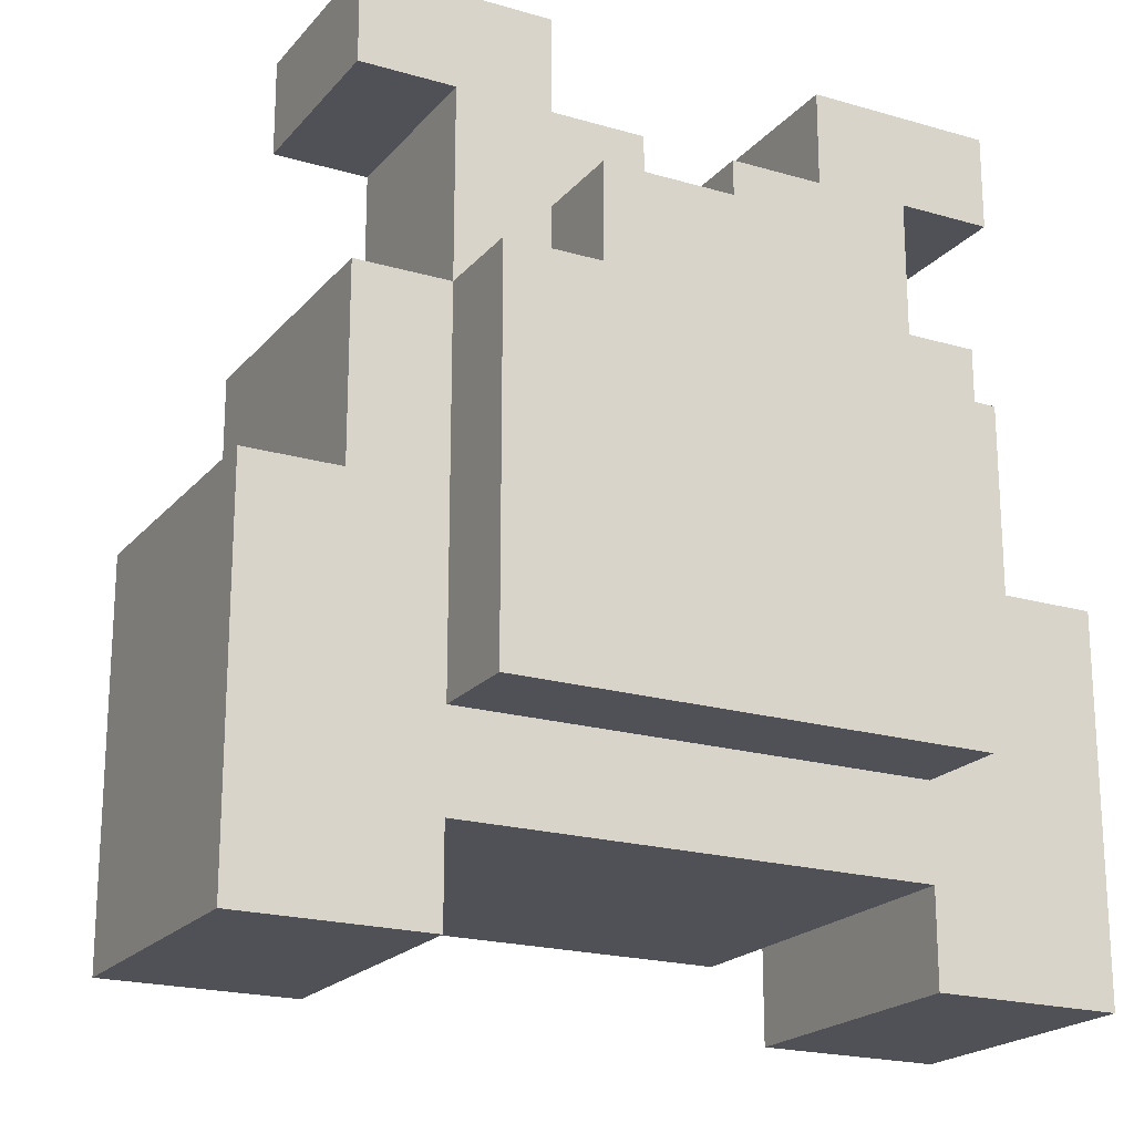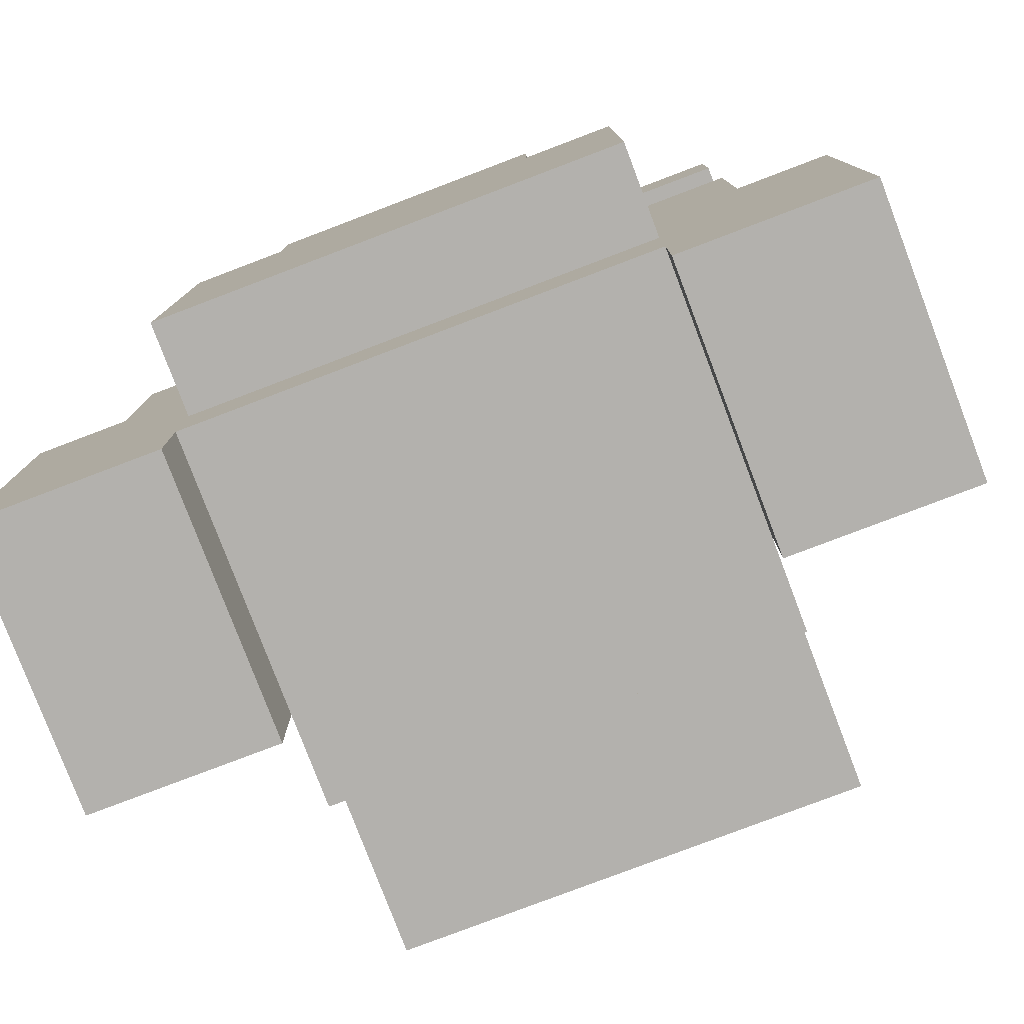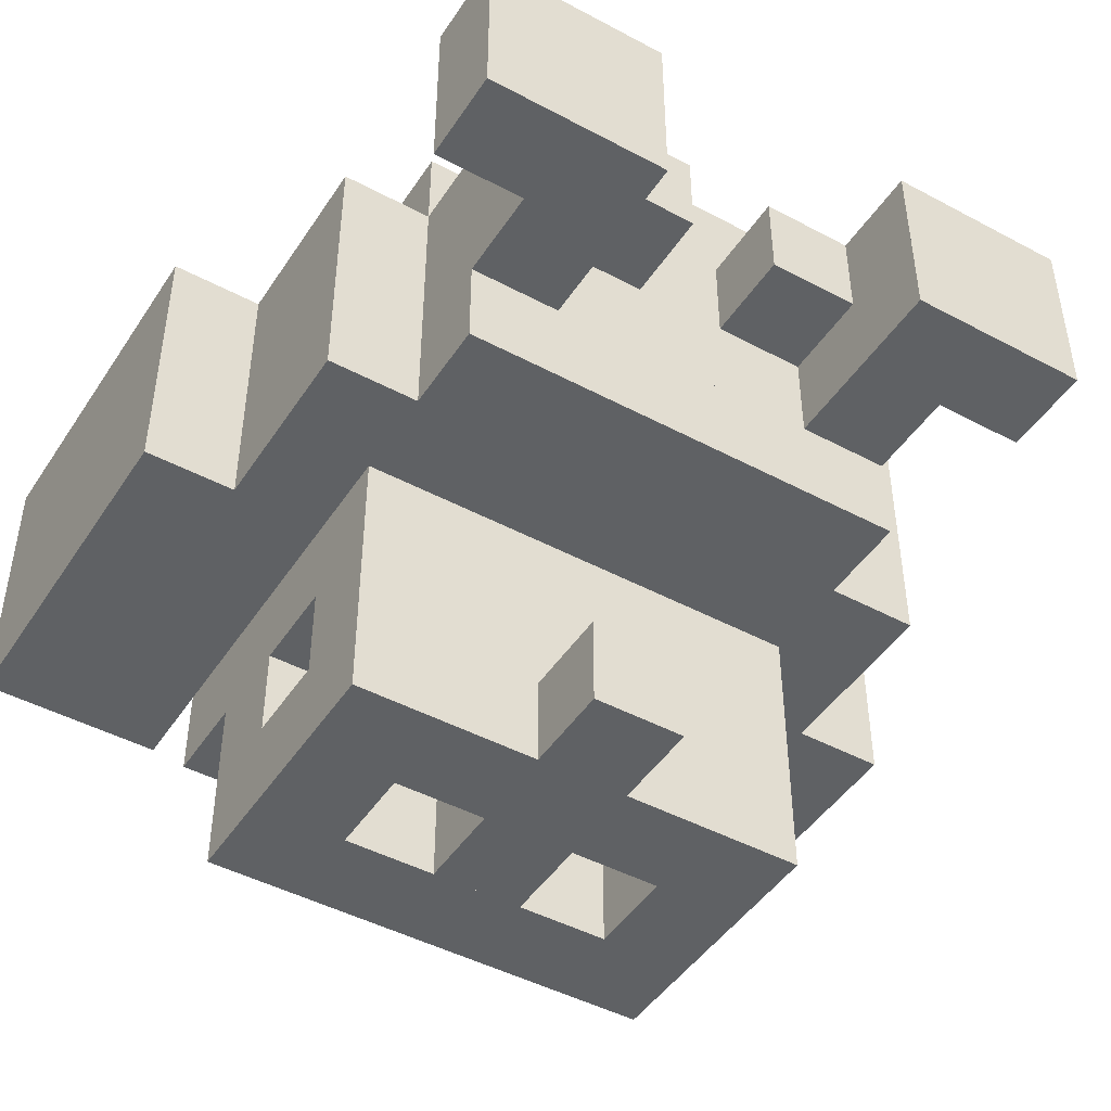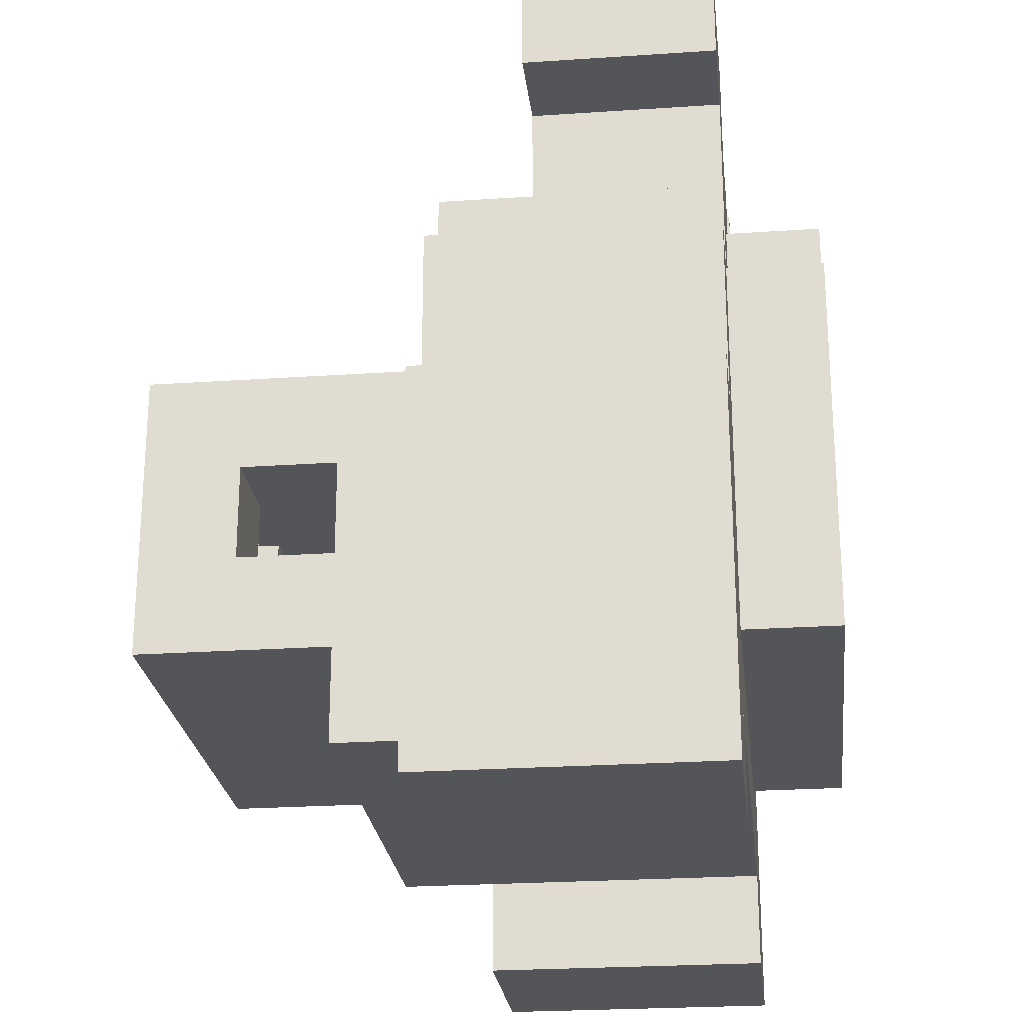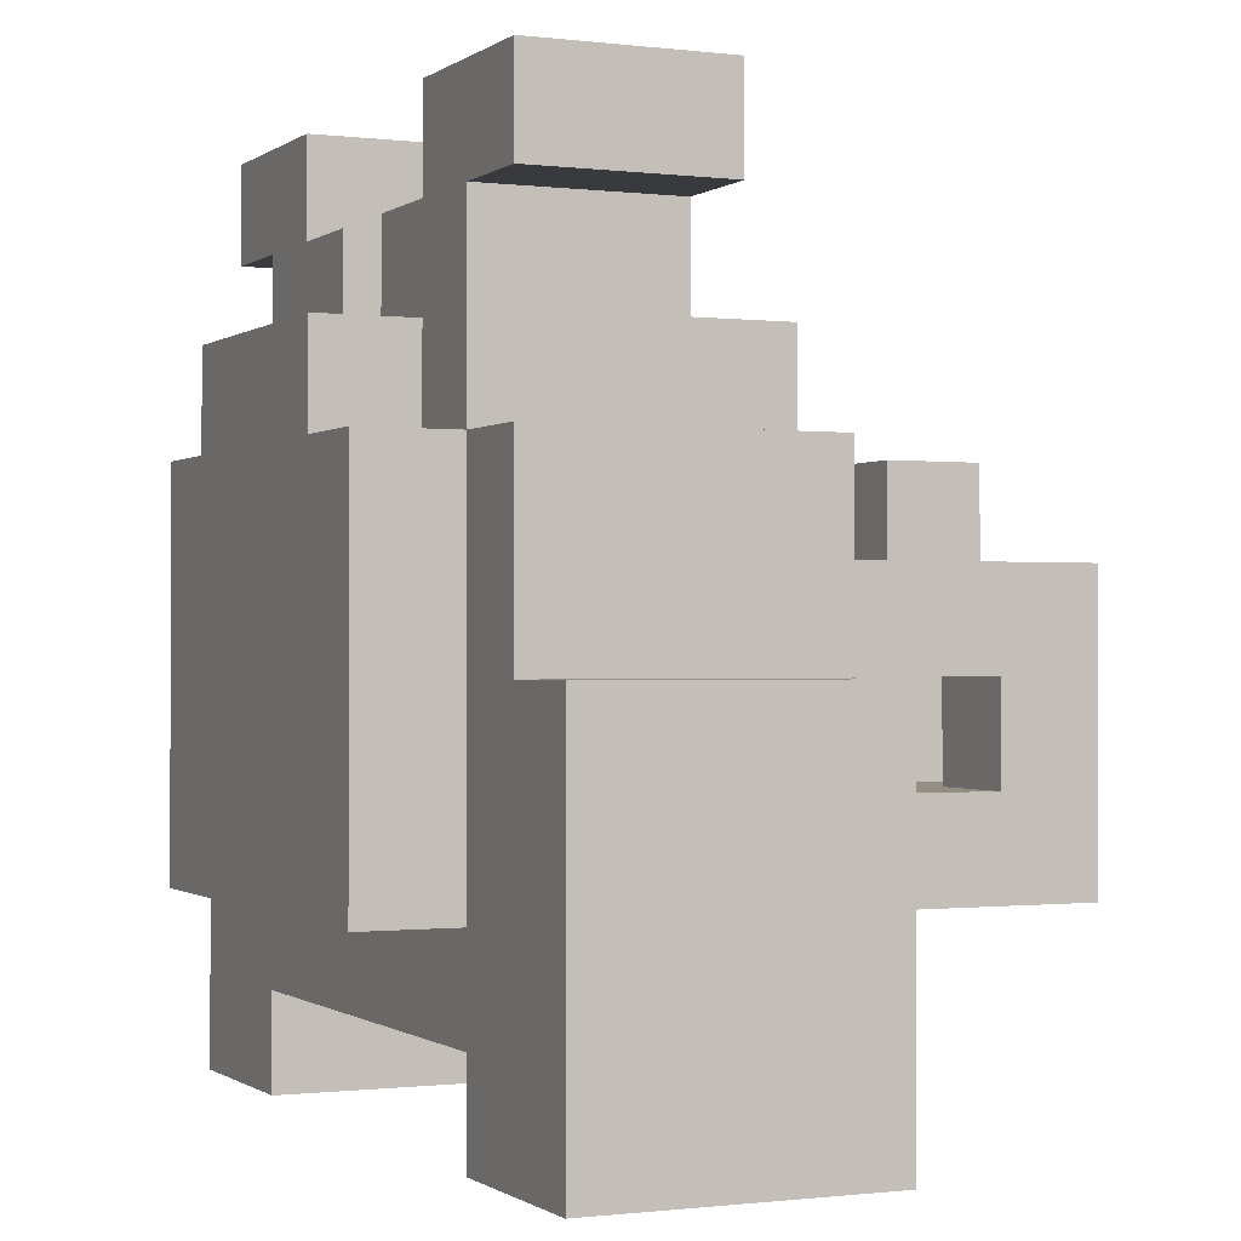
<metadata>
{"format":"obj","ext":"obj","renderer":"f3d","projection":"perspective","resolution":1024,"background":"white","views":[{"elev":-20.3,"azim":-28.1,"up":"+Y"},{"elev":-79.2,"azim":20.8,"up":"+Y"},{"elev":-46.0,"azim":148.5,"up":"+Z"},{"elev":-24.4,"azim":-83.6,"up":"+Y"},{"elev":-0.6,"azim":65.5,"up":"+Y"}]}
</metadata>
<code>
g Mesh_0
v 0.45 0 -0.05
v 0.25 0 -0.05
v 0.45 0 0.25
v 0.25 0 0.25
v 0.45 0 -0.05
v 0.25 0 -0.05
v 0.45 0.4 -0.05
v 0.25 0.4 -0.05
v 0.45 0 -0.05
v 0.45 0 0.25
v 0.45 0.4 -0.05
v 0.45 0.4 0.25
v 0.45 0.4 -0.05
v 0.35 0.4 -0.05
v 0.45 0.4 0.25
v 0.35 0.4 0.25
v 0.45 0 0.25
v 0.25 0 0.25
v 0.45 0.4 0.25
v 0.25 0.4 0.25
v 0.25 0 -0.05
v 0.25 0 0.25
v 0.25 0.1 -0.05
v 0.25 0.1 0.25
v 0.35 0.4 -0.05
v 0.25 0.4 -0.05
v 0.35 0.6 -0.05
v 0.25 0.6 -0.05
v 0.35 0.4 -0.05
v 0.35 0.4 0.25
v 0.35 0.6 -0.05
v 0.35 0.6 0.25
v 0.35 0.6 -0.05
v 0.25 0.6 -0.05
v 0.35 0.6 0.25
v 0.25 0.6 0.25
v 0.35 0.9 0.05
v 0.15 0.9 0.05
v 0.35 0.9 0.25
v 0.15 0.9 0.25
v 0.35 0.8 0.05
v 0.25 0.8 0.05
v 0.35 0.8 0.25
v 0.25 0.8 0.25
v 0.35 0.8 0.05
v 0.15 0.8 0.05
v 0.35 0.9 0.05
v 0.15 0.9 0.05
v 0.35 0.8 0.05
v 0.35 0.8 0.25
v 0.35 0.9 0.05
v 0.35 0.9 0.25
v 0.35 0.4 0.25
v 0.25 0.4 0.25
v 0.35 0.6 0.25
v 0.25 0.6 0.25
v 0.35 0.8 0.25
v 0.15 0.8 0.25
v 0.35 0.9 0.25
v 0.15 0.9 0.25
v 0.25 0.2 -0.35
v -0.25 0.2 -0.35
v 0.25 0.2 -0.15
v -0.25 0.2 -0.15
v 0.25 0.2 -0.35
v 0.15 0.2 -0.35
v 0.25 0.5 -0.35
v 0.15 0.5 -0.35
v 0.25 0.2 -0.35
v 0.25 0.2 -0.25
v 0.25 0.5 -0.35
v 0.25 0.5 -0.25
v 0.25 0.3 -0.25
v 0.15 0.3 -0.25
v 0.25 0.4 -0.25
v 0.15 0.4 -0.25
v 0.15 0.3 -0.35
v 0.15 0.3 -0.25
v 0.15 0.4 -0.35
v 0.15 0.4 -0.25
v 0.25 0.5 -0.35
v 0.05 0.5 -0.35
v 0.25 0.5 -0.05
v 0.05 0.5 -0.05
v 0.25 0.3 -0.25
v -0.25 0.3 -0.25
v 0.25 0.3 -0.15
v -0.25 0.3 -0.15
v 0.25 0.2 -0.25
v 0.25 0.2 -0.05
v 0.25 0.3 -0.25
v 0.25 0.3 -0.05
v 0.25 0.4 -0.25
v -0.25 0.4 -0.25
v 0.25 0.4 -0.15
v -0.25 0.4 -0.15
v 0.25 0.4 -0.25
v 0.25 0.4 -0.05
v 0.25 0.5 -0.25
v 0.25 0.5 -0.05
v 0.25 0.1 -0.15
v -0.25 0.1 -0.15
v 0.25 0.1 0.25
v -0.25 0.1 0.25
v 0.25 0.1 -0.15
v -0.25 0.1 -0.15
v 0.25 0.2 -0.15
v -0.25 0.2 -0.15
v 0.25 0.1 -0.15
v 0.25 0.1 -0.05
v 0.25 0.2 -0.15
v 0.25 0.2 -0.05
v 0.25 0.3 -0.15
v -0.25 0.3 -0.15
v 0.25 0.4 -0.15
v -0.25 0.4 -0.15
v 0.25 0.3 -0.15
v 0.25 0.3 -0.05
v 0.25 0.4 -0.15
v 0.25 0.4 -0.05
v 0.25 0.5 -0.05
v -0.25 0.5 -0.05
v 0.25 0.7 -0.05
v -0.25 0.7 -0.05
v 0.25 0.7 -0.05
v -0.25 0.7 -0.05
v 0.25 0.7 0.05
v -0.25 0.7 0.05
v 0.25 0.6 -0.05
v 0.25 0.6 0.25
v 0.25 0.7 -0.05
v 0.25 0.7 0.25
v 0.25 0.7 0.05
v 0.15 0.7 0.05
v 0.25 0.8 0.05
v 0.15 0.8 0.05
v 0.25 0.7 0.05
v 0.25 0.7 0.25
v 0.25 0.8 0.05
v 0.25 0.8 0.25
v 0.15 0.7 0.05
v 0.15 0.7 0.15
v 0.15 0.9 0.05
v 0.15 0.9 0.15
v 0.25 0.1 0.25
v -0.45 0.1 0.25
v 0.25 0.2 0.25
v -0.45 0.2 0.25
v 0.25 0.6 0.25
v 0.15 0.6 0.25
v 0.25 0.8 0.25
v 0.15 0.8 0.25
v 0.15 0.8 0.15
v 0.15 0.8 0.25
v 0.15 0.9 0.15
v 0.15 0.9 0.25
v 0.25 0.2 0.25
v -0.25 0.2 0.25
v 0.25 0.2 0.35
v -0.25 0.2 0.35
v 0.25 0.2 0.35
v -0.25 0.2 0.35
v 0.25 0.6 0.35
v -0.25 0.6 0.35
v 0.25 0.2 0.25
v 0.25 0.2 0.35
v 0.25 0.6 0.25
v 0.25 0.6 0.35
v 0.25 0.6 0.25
v 0.15 0.6 0.25
v 0.25 0.6 0.35
v 0.15 0.6 0.35
v 0.15 0.3 -0.35
v 0.05 0.3 -0.35
v 0.15 0.3 -0.25
v 0.05 0.3 -0.25
v 0.15 0.2 -0.35
v -0.25 0.2 -0.35
v 0.15 0.3 -0.35
v -0.25 0.3 -0.35
v 0.15 0.4 -0.35
v 0.05 0.4 -0.35
v 0.15 0.4 -0.25
v 0.05 0.4 -0.25
v 0.15 0.4 -0.35
v -0.25 0.4 -0.35
v 0.15 0.5 -0.35
v -0.25 0.5 -0.35
v 0.15 0.7 0.05
v -0.15 0.7 0.05
v 0.15 0.7 0.15
v -0.15 0.7 0.15
v 0.15 0.8 0.15
v 0.05 0.8 0.15
v 0.15 0.8 0.25
v 0.05 0.8 0.25
v 0.15 0.7 0.15
v 0.05 0.7 0.15
v 0.15 0.8 0.15
v 0.05 0.8 0.15
v 0.15 0.7 0.25
v 0.05 0.7 0.25
v 0.15 0.8 0.25
v 0.05 0.8 0.25
v 0.05 0.7 0.15
v 0.05 0.7 0.25
v 0.05 0.8 0.15
v 0.05 0.8 0.25
v 0.15 0.7 0.25
v -0.15 0.7 0.25
v 0.15 0.7 0.35
v -0.15 0.7 0.35
v 0.15 0.6 0.35
v -0.15 0.6 0.35
v 0.15 0.7 0.35
v -0.15 0.7 0.35
v 0.15 0.6 0.25
v 0.15 0.6 0.35
v 0.15 0.7 0.25
v 0.15 0.7 0.35
v 0.05 0.3 -0.35
v -0.05 0.3 -0.35
v 0.05 0.4 -0.35
v -0.05 0.4 -0.35
v 0.05 0.3 -0.25
v -0.05 0.3 -0.25
v 0.05 0.4 -0.25
v -0.05 0.4 -0.25
v 0.05 0.3 -0.35
v 0.05 0.3 -0.25
v 0.05 0.4 -0.35
v 0.05 0.4 -0.25
v -0.05 0.3 -0.35
v -0.05 0.3 -0.25
v -0.05 0.4 -0.35
v -0.05 0.4 -0.25
v 0.05 0.6 -0.35
v -0.05 0.6 -0.35
v 0.05 0.6 -0.25
v -0.05 0.6 -0.25
v 0.05 0.5 -0.35
v -0.05 0.5 -0.35
v 0.05 0.6 -0.35
v -0.05 0.6 -0.35
v 0.05 0.5 -0.25
v -0.05 0.5 -0.25
v 0.05 0.6 -0.25
v -0.05 0.6 -0.25
v 0.05 0.5 -0.35
v 0.05 0.5 -0.25
v 0.05 0.6 -0.35
v 0.05 0.6 -0.25
v -0.05 0.5 -0.35
v -0.05 0.5 -0.25
v -0.05 0.6 -0.35
v -0.05 0.6 -0.25
v 0.05 0.5 -0.25
v -0.25 0.5 -0.25
v 0.05 0.5 -0.05
v -0.25 0.5 -0.05
v 0.05 0.7 0.15
v -0.05 0.7 0.15
v 0.05 0.7 0.25
v -0.05 0.7 0.25
v -0.05 0.3 -0.35
v -0.15 0.3 -0.35
v -0.05 0.3 -0.25
v -0.15 0.3 -0.25
v -0.05 0.5 -0.35
v -0.25 0.5 -0.35
v -0.05 0.5 -0.25
v -0.25 0.5 -0.25
v -0.05 0.4 -0.35
v -0.15 0.4 -0.35
v -0.05 0.4 -0.25
v -0.15 0.4 -0.25
v -0.05 0.8 0.15
v -0.15 0.8 0.15
v -0.05 0.8 0.25
v -0.15 0.8 0.25
v -0.05 0.7 0.15
v -0.15 0.7 0.15
v -0.05 0.8 0.15
v -0.15 0.8 0.15
v -0.05 0.7 0.25
v -0.25 0.7 0.25
v -0.05 0.8 0.25
v -0.25 0.8 0.25
v -0.05 0.7 0.15
v -0.05 0.7 0.25
v -0.05 0.8 0.15
v -0.05 0.8 0.25
v -0.15 0.6 0.25
v -0.15 0.6 0.35
v -0.15 0.7 0.25
v -0.15 0.7 0.35
v -0.25 0.2 -0.35
v -0.25 0.2 -0.25
v -0.25 0.5 -0.35
v -0.25 0.5 -0.25
v -0.15 0.3 -0.35
v -0.25 0.3 -0.35
v -0.15 0.4 -0.35
v -0.25 0.4 -0.35
v -0.15 0.3 -0.25
v -0.25 0.3 -0.25
v -0.15 0.4 -0.25
v -0.25 0.4 -0.25
v -0.15 0.3 -0.35
v -0.15 0.3 -0.25
v -0.15 0.4 -0.35
v -0.15 0.4 -0.25
v -0.25 0.2 -0.25
v -0.25 0.2 -0.05
v -0.25 0.3 -0.25
v -0.25 0.3 -0.05
v -0.25 0.4 -0.25
v -0.25 0.4 -0.05
v -0.25 0.5 -0.25
v -0.25 0.5 -0.05
v -0.25 0.1 -0.15
v -0.25 0.1 -0.05
v -0.25 0.2 -0.15
v -0.25 0.2 -0.05
v -0.25 0.3 -0.15
v -0.25 0.3 -0.05
v -0.25 0.4 -0.15
v -0.25 0.4 -0.05
v -0.25 0.6 -0.05
v -0.25 0.6 0.25
v -0.25 0.7 -0.05
v -0.25 0.7 0.25
v -0.15 0.7 0.05
v -0.25 0.7 0.05
v -0.15 0.9 0.05
v -0.25 0.9 0.05
v -0.15 0.7 0.05
v -0.15 0.7 0.15
v -0.15 0.9 0.05
v -0.15 0.9 0.15
v -0.25 0.7 0.05
v -0.25 0.7 0.25
v -0.25 0.8 0.05
v -0.25 0.8 0.25
v -0.15 0.9 0.05
v -0.35 0.9 0.05
v -0.15 0.9 0.25
v -0.35 0.9 0.25
v -0.15 0.6 0.25
v -0.25 0.6 0.25
v -0.15 0.7 0.25
v -0.25 0.7 0.25
v -0.15 0.8 0.25
v -0.35 0.8 0.25
v -0.15 0.9 0.25
v -0.35 0.9 0.25
v -0.15 0.8 0.15
v -0.15 0.8 0.25
v -0.15 0.9 0.15
v -0.15 0.9 0.25
v -0.25 0.2 0.25
v -0.25 0.2 0.35
v -0.25 0.6 0.25
v -0.25 0.6 0.35
v -0.15 0.6 0.25
v -0.25 0.6 0.25
v -0.15 0.6 0.35
v -0.25 0.6 0.35
v -0.25 0 -0.05
v -0.45 0 -0.05
v -0.25 0 0.25
v -0.45 0 0.25
v -0.25 0 -0.05
v -0.35 0 -0.05
v -0.25 0.6 -0.05
v -0.35 0.6 -0.05
v -0.25 0 -0.05
v -0.25 0 0.25
v -0.25 0.1 -0.05
v -0.25 0.1 0.25
v -0.35 0.4 -0.05
v -0.35 0.4 0.25
v -0.35 0.6 -0.05
v -0.35 0.6 0.25
v -0.25 0.6 -0.05
v -0.35 0.6 -0.05
v -0.25 0.6 0.25
v -0.35 0.6 0.25
v -0.25 0.8 0.05
v -0.35 0.8 0.05
v -0.25 0.8 0.25
v -0.35 0.8 0.25
v -0.25 0.8 0.05
v -0.35 0.8 0.05
v -0.25 0.9 0.05
v -0.35 0.9 0.05
v -0.35 0.8 0.05
v -0.35 0.8 0.25
v -0.35 0.9 0.05
v -0.35 0.9 0.25
v -0.25 0 0.25
v -0.45 0 0.25
v -0.25 0.1 0.25
v -0.45 0.1 0.25
v -0.25 0.2 0.25
v -0.35 0.2 0.25
v -0.25 0.6 0.25
v -0.35 0.6 0.25
v -0.35 0 -0.05
v -0.45 0 -0.05
v -0.35 0.4 -0.05
v -0.45 0.4 -0.05
v -0.45 0 -0.05
v -0.45 0 0.25
v -0.45 0.4 -0.05
v -0.45 0.4 0.25
v -0.35 0.4 -0.05
v -0.45 0.4 -0.05
v -0.35 0.4 0.25
v -0.45 0.4 0.25
v -0.35 0.2 0.25
v -0.45 0.2 0.25
v -0.35 0.4 0.25
v -0.45 0.4 0.25
g Mesh_0_0
f 2 1 3
f 2 3 4
f 5 6 7
f 7 6 8
f 10 9 11
f 10 11 12
f 13 14 15
f 15 14 16
f 18 17 19
f 18 19 20
f 21 22 23
f 23 22 24
f 25 26 27
f 27 26 28
f 30 29 31
f 30 31 32
f 33 34 35
f 35 34 36
f 37 38 39
f 39 38 40
f 42 41 43
f 42 43 44
f 45 46 47
f 47 46 48
f 50 49 51
f 50 51 52
f 54 53 55
f 54 55 56
f 58 57 59
f 58 59 60
f 62 61 63
f 62 63 64
f 65 66 67
f 67 66 68
f 70 69 71
f 70 71 72
f 74 73 75
f 74 75 76
f 77 78 79
f 79 78 80
f 81 82 83
f 83 82 84
f 85 86 87
f 87 86 88
f 90 89 91
f 90 91 92
f 94 93 95
f 94 95 96
f 98 97 99
f 98 99 100
f 102 101 103
f 102 103 104
f 105 106 107
f 107 106 108
f 110 109 111
f 110 111 112
f 113 114 115
f 115 114 116
f 118 117 119
f 118 119 120
f 121 122 123
f 123 122 124
f 125 126 127
f 127 126 128
f 130 129 131
f 130 131 132
f 133 134 135
f 135 134 136
f 138 137 139
f 138 139 140
f 141 142 143
f 143 142 144
f 146 145 147
f 146 147 148
f 150 149 151
f 150 151 152
f 153 154 155
f 155 154 156
f 158 157 159
f 158 159 160
f 162 161 163
f 162 163 164
f 166 165 167
f 166 167 168
f 169 170 171
f 171 170 172
f 173 174 175
f 175 174 176
f 177 178 179
f 179 178 180
f 182 181 183
f 182 183 184
f 185 186 187
f 187 186 188
f 189 190 191
f 191 190 192
f 193 194 195
f 195 194 196
f 197 198 199
f 199 198 200
f 202 201 203
f 202 203 204
f 205 206 207
f 207 206 208
f 209 210 211
f 211 210 212
f 214 213 215
f 214 215 216
f 218 217 219
f 218 219 220
f 221 222 223
f 223 222 224
f 226 225 227
f 226 227 228
f 230 229 231
f 230 231 232
f 233 234 235
f 235 234 236
f 237 238 239
f 239 238 240
f 241 242 243
f 243 242 244
f 246 245 247
f 246 247 248
f 250 249 251
f 250 251 252
f 253 254 255
f 255 254 256
f 257 258 259
f 259 258 260
f 261 262 263
f 263 262 264
f 265 266 267
f 267 266 268
f 269 270 271
f 271 270 272
f 274 273 275
f 274 275 276
f 277 278 279
f 279 278 280
f 281 282 283
f 283 282 284
f 286 285 287
f 286 287 288
f 290 289 291
f 290 291 292
f 293 294 295
f 295 294 296
f 297 298 299
f 299 298 300
f 301 302 303
f 303 302 304
f 306 305 307
f 306 307 308
f 310 309 311
f 310 311 312
f 313 314 315
f 315 314 316
f 317 318 319
f 319 318 320
f 321 322 323
f 323 322 324
f 325 326 327
f 327 326 328
f 329 330 331
f 331 330 332
f 333 334 335
f 335 334 336
f 338 337 339
f 338 339 340
f 341 342 343
f 343 342 344
f 345 346 347
f 347 346 348
f 350 349 351
f 350 351 352
f 354 353 355
f 354 355 356
f 358 357 359
f 358 359 360
f 361 362 363
f 363 362 364
f 365 366 367
f 367 366 368
f 370 369 371
f 370 371 372
f 373 374 375
f 375 374 376
f 378 377 379
f 378 379 380
f 381 382 383
f 383 382 384
f 385 386 387
f 387 386 388
f 390 389 391
f 390 391 392
f 393 394 395
f 395 394 396
f 397 398 399
f 399 398 400
f 402 401 403
f 402 403 404
f 406 405 407
f 406 407 408
f 409 410 411
f 411 410 412
f 413 414 415
f 415 414 416
f 417 418 419
f 419 418 420
f 422 421 423
f 422 423 424

</code>
